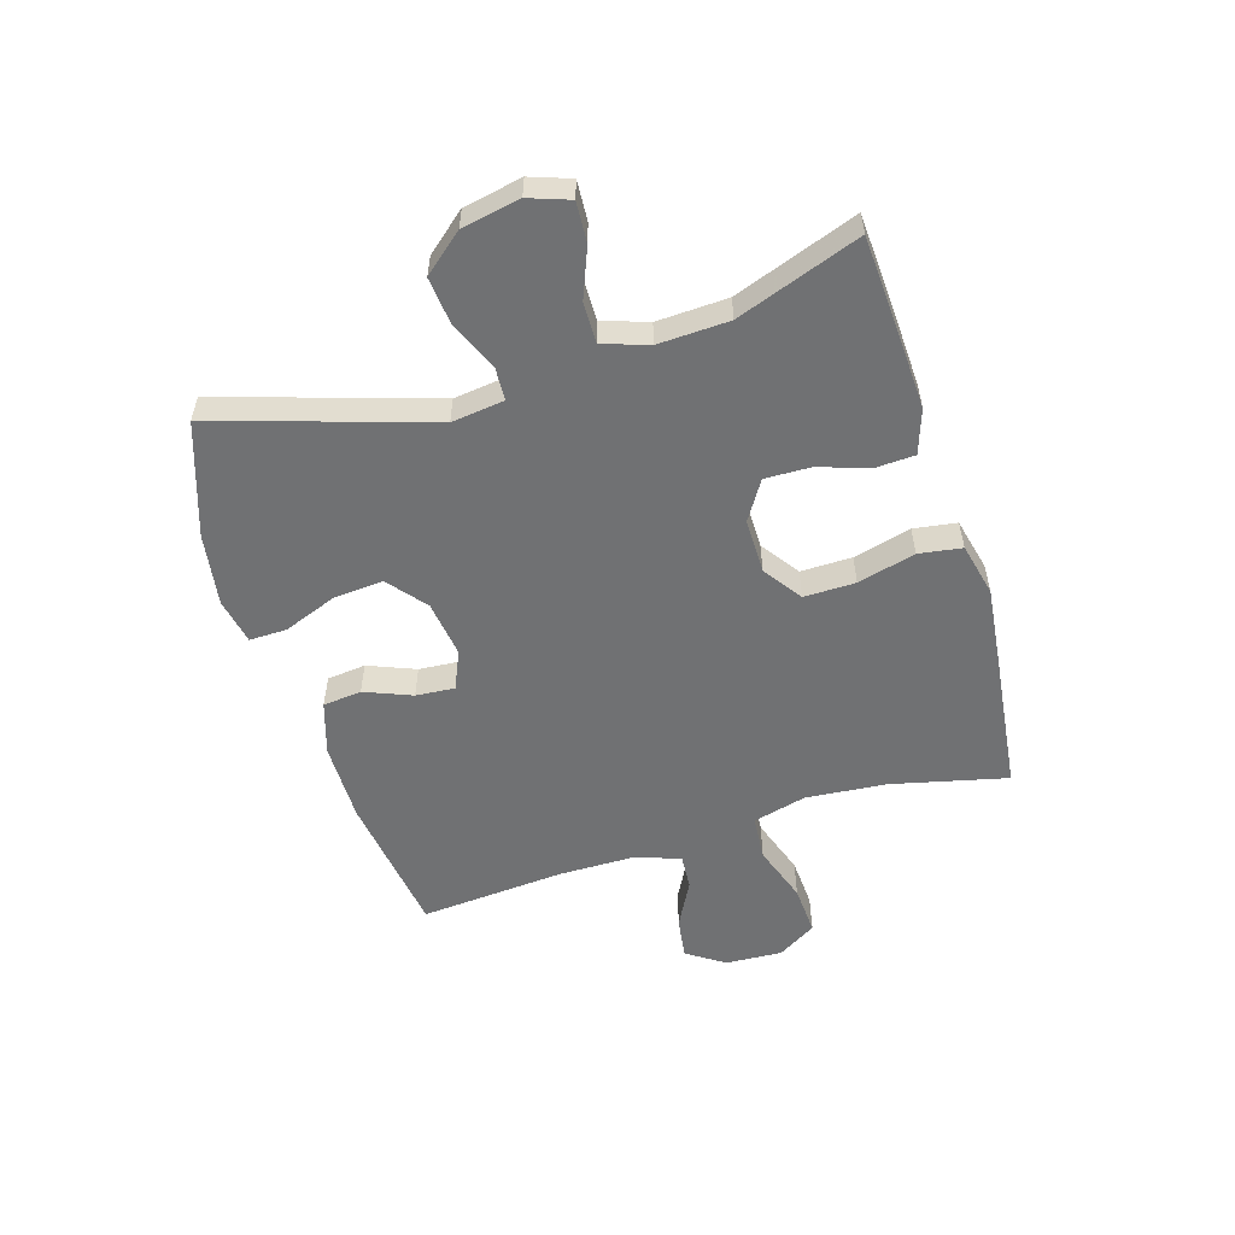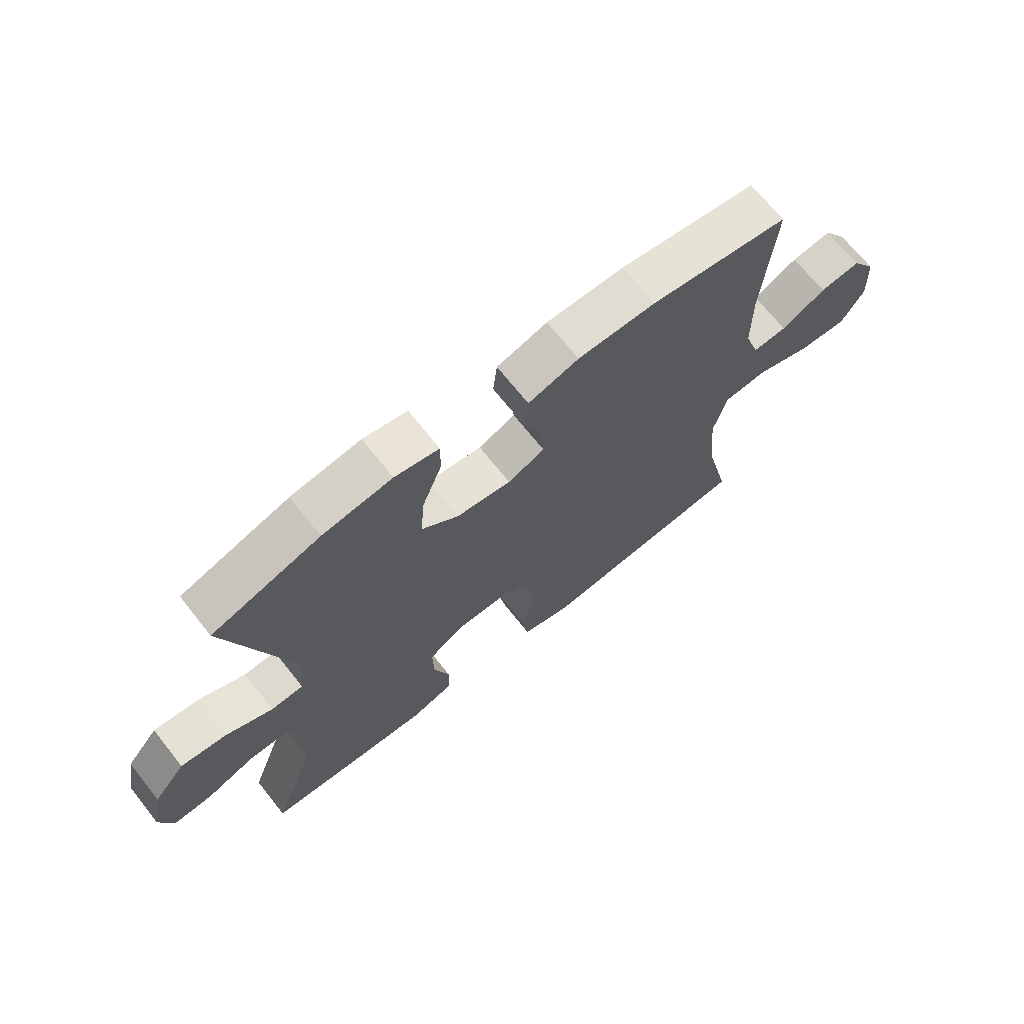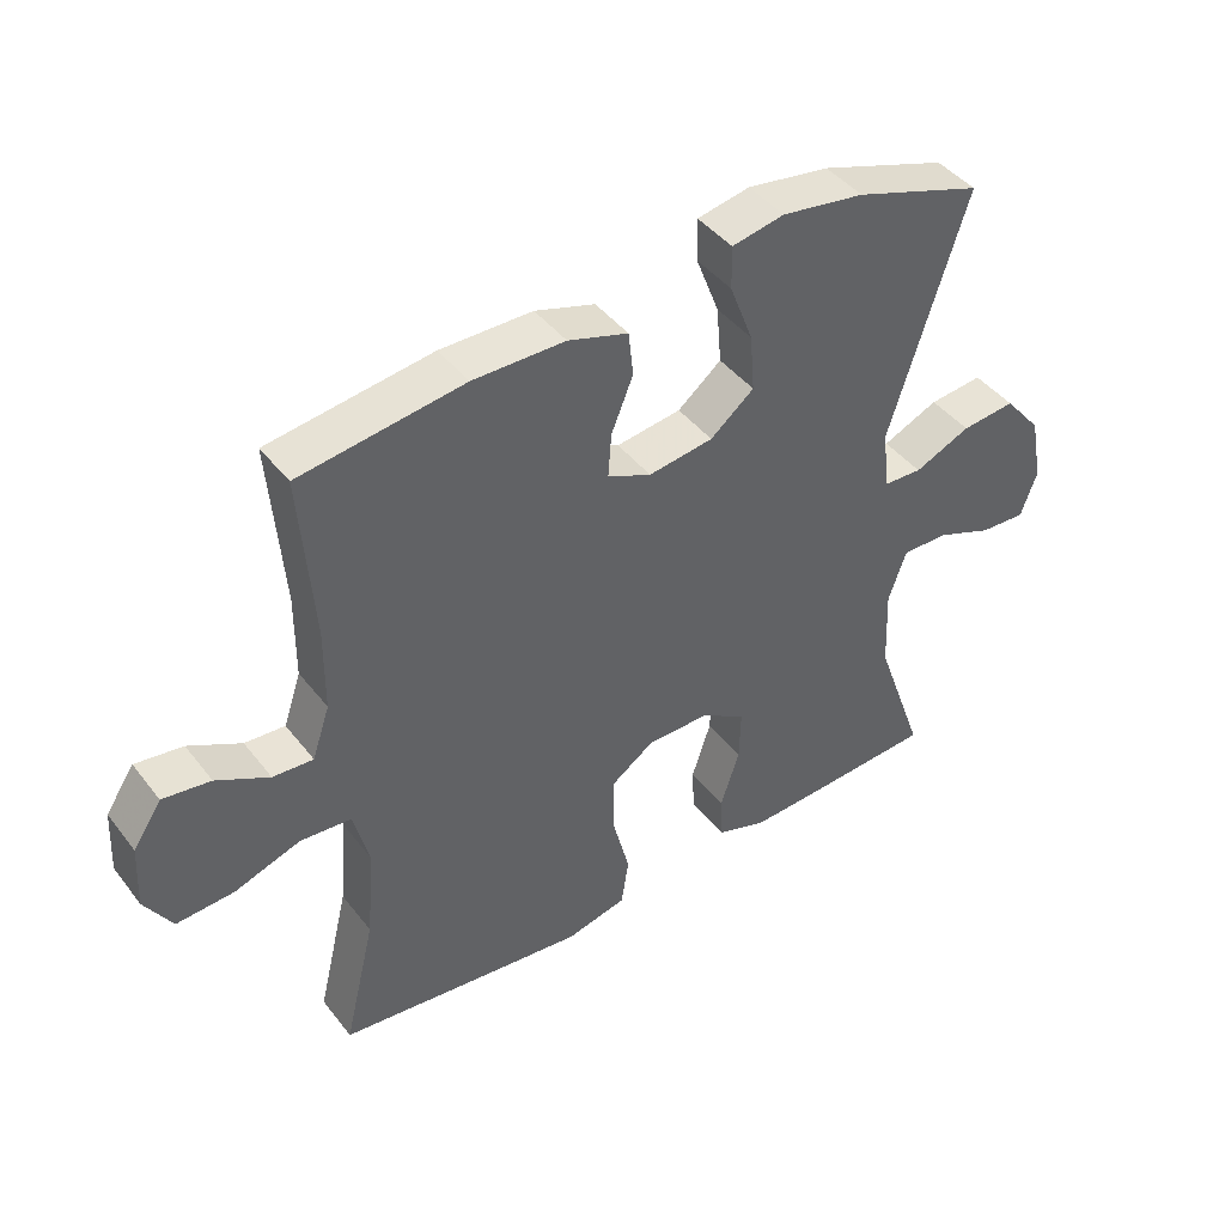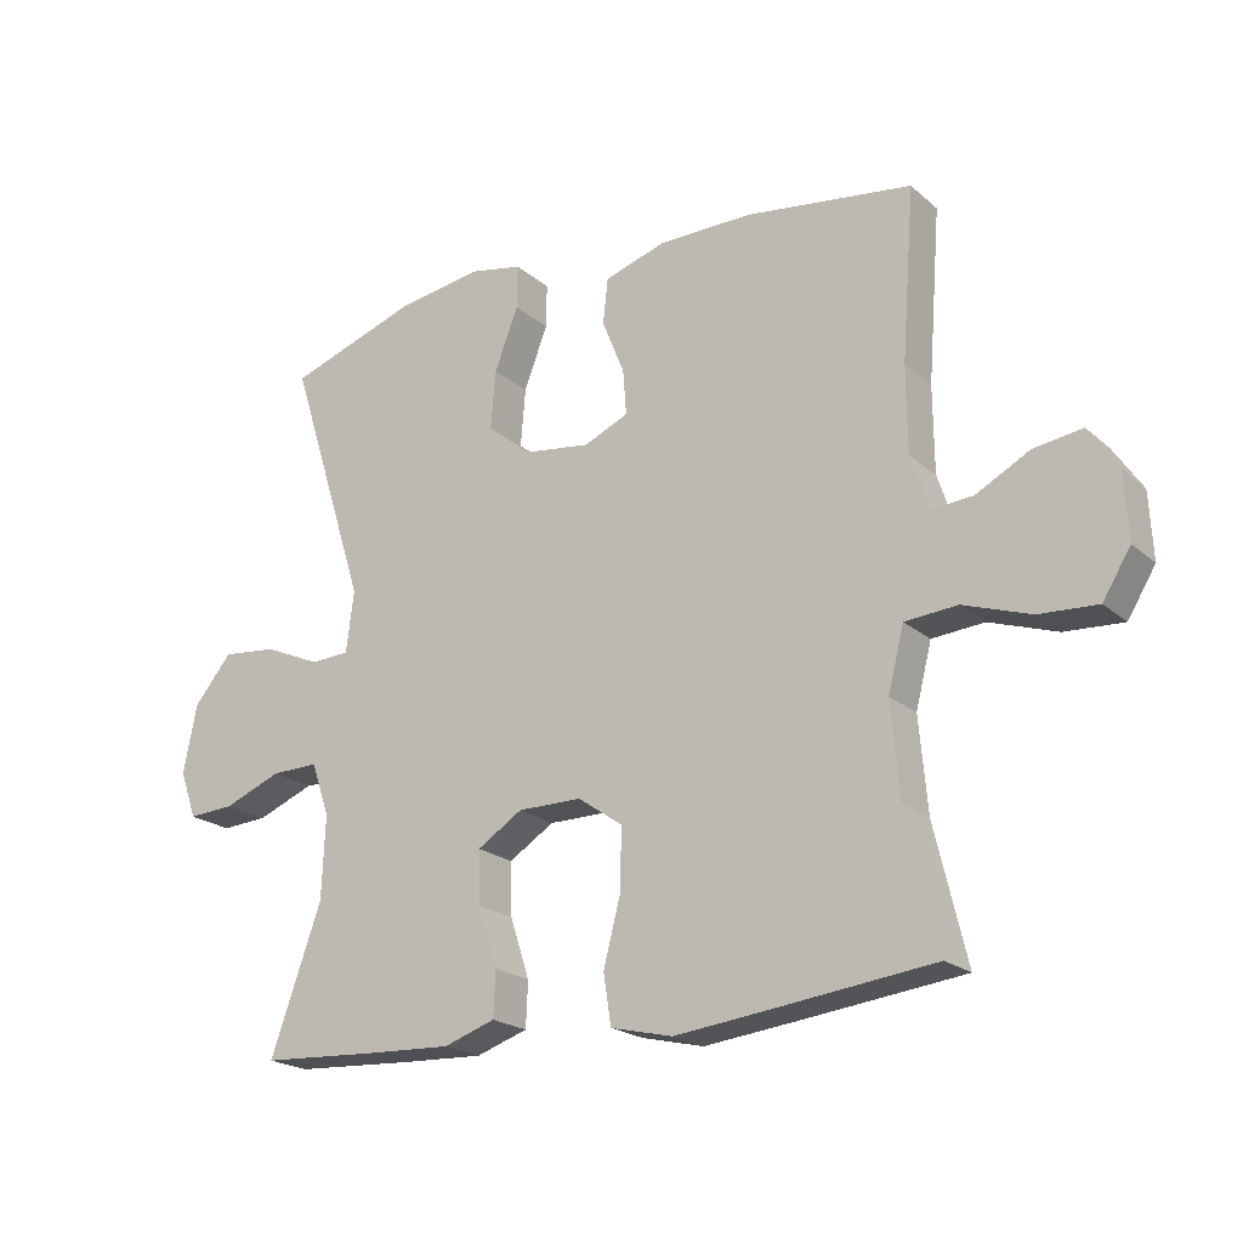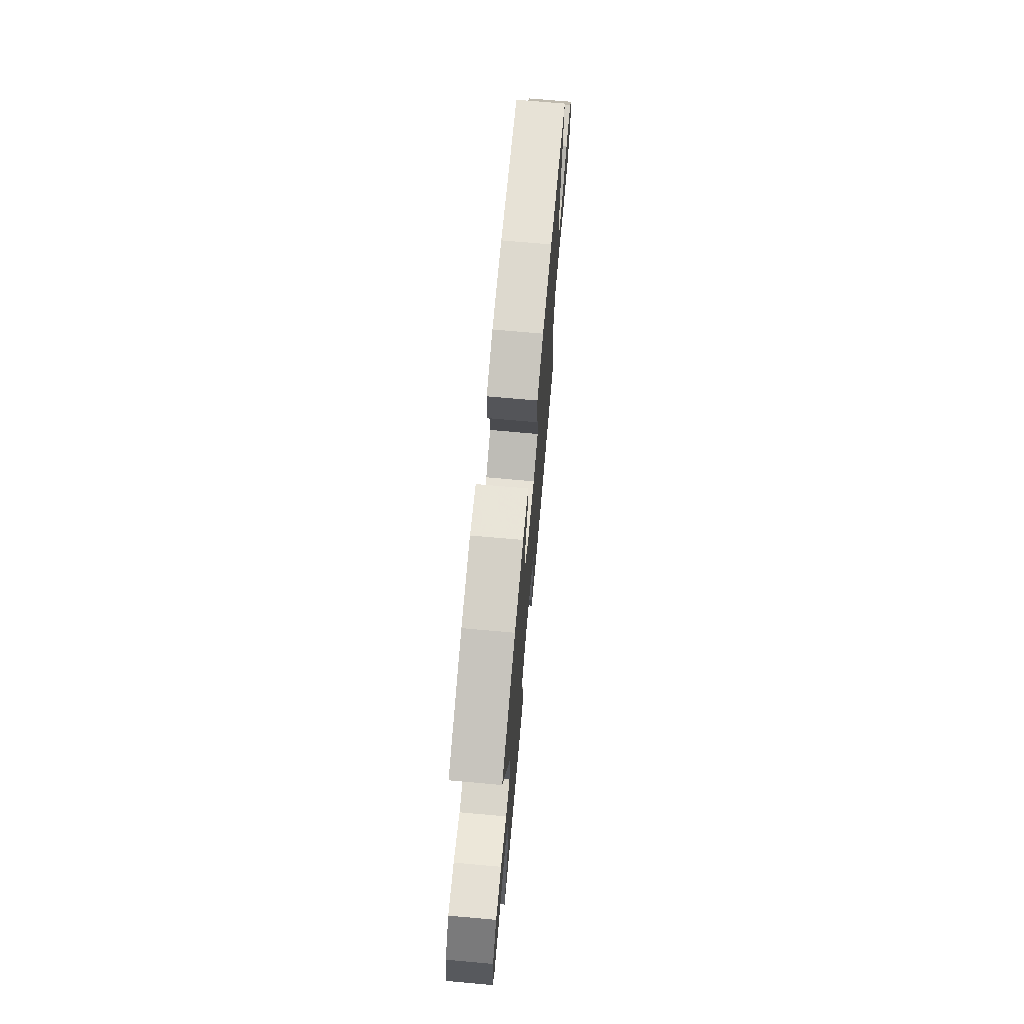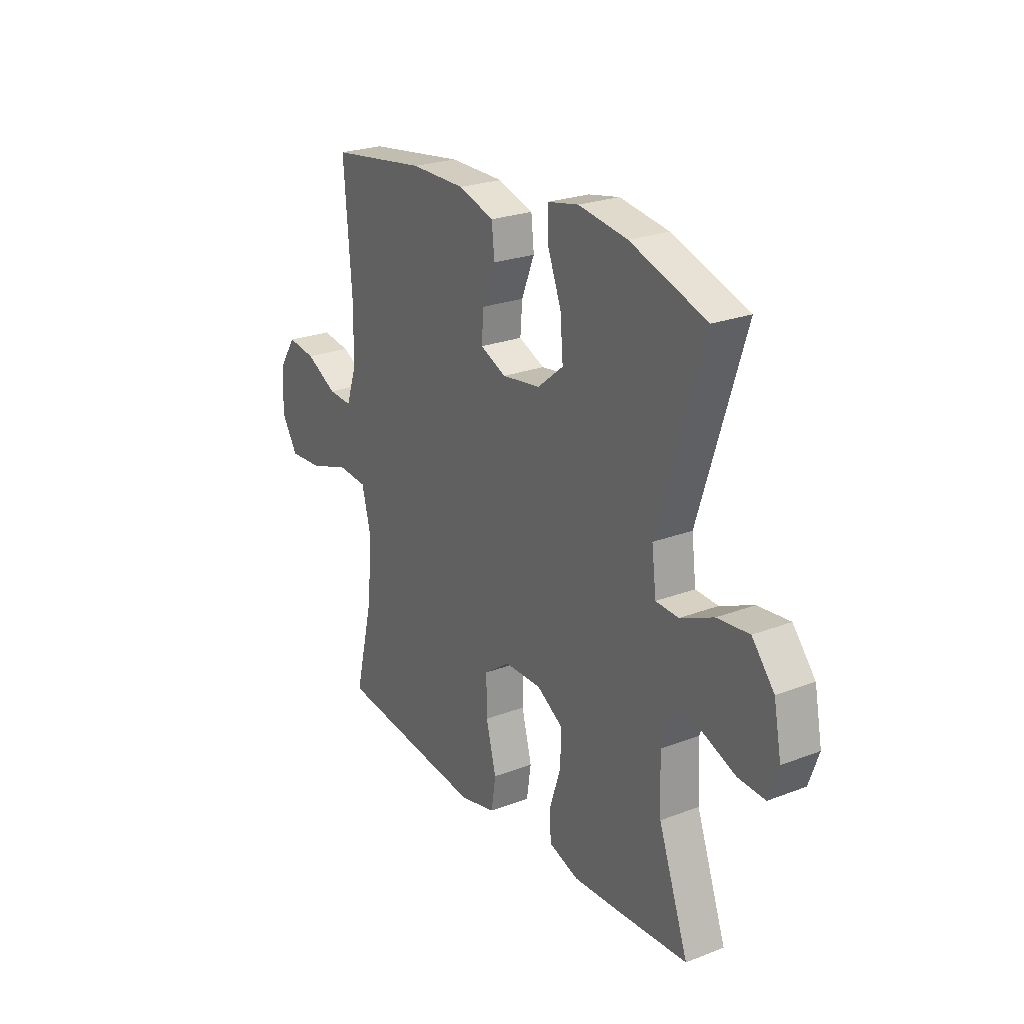
<metadata>
{"format":"obj","ext":"obj","renderer":"f3d","projection":"perspective","resolution":1024,"background":"white","views":[{"elev":-55.1,"azim":107.1,"up":"+Y"},{"elev":68.9,"azim":141.6,"up":"+Z"},{"elev":43.4,"azim":-34.9,"up":"+Z"},{"elev":-20.7,"azim":-146.1,"up":"+Z"},{"elev":71.3,"azim":95.1,"up":"+Z"},{"elev":24.2,"azim":57.6,"up":"+Z"}]}
</metadata>
<code>
v 0.5 0.07 0.5
v 0.387 0.07 0.143
v 0.398 0.07 0.055
v 0.454 0.07 0.052
v 0.536 0.07 0.088
v 0.615 0.07 0.096
v 0.67 0.07 0.03
v 0.689 0.07 -0.068
v 0.665 0.07 -0.136
v 0.598 0.07 -0.132
v 0.515 0.07 -0.099
v 0.447 0.07 -0.098
v 0.421 0.07 -0.174
v 0.426 0.07 -0.293
v 0.5 0.07 -0.5
v 0.324 0.07 -0.51
v 0.209 0.07 -0.515
v 0.135 0.07 -0.49
v 0.132 0.07 -0.425
v 0.16 0.07 -0.339
v 0.162 0.07 -0.263
v 0.097 0.07 -0.222
v 0.005 0.07 -0.222
v -0.059 0.07 -0.267
v -0.058 0.07 -0.353
v -0.033 0.07 -0.45
v -0.044 0.07 -0.522
v -0.133 0.07 -0.543
v -0.265 0.07 -0.528
v -0.5 0.07 -0.5
v -0.454 0.07 -0.307
v -0.442 0.07 -0.172
v -0.465 0.07 -0.082
v -0.54 0.07 -0.076
v -0.637 0.07 -0.109
v -0.721 0.07 -0.114
v -0.761 0.07 -0.049
v -0.756 0.07 0.046
v -0.714 0.07 0.109
v -0.644 0.07 0.099
v -0.567 0.07 0.058
v -0.508 0.07 0.054
v -0.482 0.07 0.131
v -0.481 0.07 0.255
v -0.5 0.07 0.5
v -0.26 0.07 0.533
v -0.125 0.07 0.532
v -0.037 0.07 0.504
v -0.03 0.07 0.439
v -0.062 0.07 0.36
v -0.067 0.07 0.295
v -0.003 0.07 0.267
v 0.092 0.07 0.28
v 0.156 0.07 0.332
v 0.149 0.07 0.416
v 0.115 0.07 0.505
v 0.114 0.07 0.568
v 0.191 0.07 0.583
v 0.312 0.07 0.564
v 0.5 0 0.5
v 0.387 0 0.143
v 0.398 0 0.055
v 0.454 0 0.052
v 0.536 0 0.088
v 0.615 0 0.096
v 0.67 0 0.03
v 0.689 0 -0.068
v 0.665 0 -0.136
v 0.598 0 -0.132
v 0.515 0 -0.099
v 0.447 0 -0.098
v 0.421 0 -0.174
v 0.426 0 -0.293
v 0.5 0 -0.5
v 0.324 0 -0.51
v 0.209 0 -0.515
v 0.135 0 -0.49
v 0.132 0 -0.425
v 0.16 0 -0.339
v 0.162 0 -0.263
v 0.097 0 -0.222
v 0.005 0 -0.222
v -0.059 0 -0.267
v -0.058 0 -0.353
v -0.033 0 -0.45
v -0.044 0 -0.522
v -0.133 0 -0.543
v -0.265 0 -0.528
v -0.5 0 -0.5
v -0.454 0 -0.307
v -0.442 0 -0.172
v -0.465 0 -0.082
v -0.54 0 -0.076
v -0.637 0 -0.109
v -0.721 0 -0.114
v -0.761 0 -0.049
v -0.756 0 0.046
v -0.714 0 0.109
v -0.644 0 0.099
v -0.567 0 0.058
v -0.508 0 0.054
v -0.482 0 0.131
v -0.481 0 0.255
v -0.5 0 0.5
v -0.26 0 0.533
v -0.125 0 0.532
v -0.037 0 0.504
v -0.03 0 0.439
v -0.062 0 0.36
v -0.067 0 0.295
v -0.003 0 0.267
v 0.092 0 0.28
v 0.156 0 0.332
v 0.149 0 0.416
v 0.115 0 0.505
v 0.114 0 0.568
v 0.191 0 0.583
v 0.312 0 0.564
f 58 59 1 2
f 55 56 57 58
f 54 55 58 2
f 53 54 2 3
f 52 53 3
f 51 52 3
f 47 48 49 50
f 47 50 51
f 44 45 46 47
f 43 44 47 51
f 42 43 51 3
f 38 39 40 41
f 38 41 42
f 34 35 36 37
f 33 34 37 38
f 28 29 30 31
f 28 31 32
f 25 26 27 28
f 24 25 28 32
f 23 24 32 33
f 17 18 19 20
f 17 20 21
f 14 15 16 17
f 13 14 17 21
f 12 13 21 22
f 8 9 10 11
f 8 11 12
f 7 8 12
f 4 5 6 7
f 23 33 38 42
f 12 22 23 42
f 7 12 42
f 3 4 7 42
f 61 60 118 117
f 117 116 115 114
f 61 117 114 113
f 62 61 113 112
f 62 112 111
f 62 111 110
f 109 108 107 106
f 110 109 106
f 106 105 104 103
f 110 106 103 102
f 62 110 102 101
f 100 99 98 97
f 101 100 97
f 96 95 94 93
f 97 96 93 92
f 90 89 88 87
f 91 90 87
f 87 86 85 84
f 91 87 84 83
f 92 91 83 82
f 79 78 77 76
f 80 79 76
f 76 75 74 73
f 80 76 73 72
f 81 80 72 71
f 70 69 68 67
f 71 70 67
f 71 67 66
f 66 65 64 63
f 101 97 92 82
f 101 82 81 71
f 101 71 66
f 101 66 63 62
f 1 60 61 2
f 2 61 62 3
f 3 62 63 4
f 4 63 64 5
f 5 64 65 6
f 6 65 66 7
f 7 66 67 8
f 8 67 68 9
f 9 68 69 10
f 10 69 70 11
f 11 70 71 12
f 12 71 72 13
f 13 72 73 14
f 14 73 74 15
f 15 74 75 16
f 16 75 76 17
f 17 76 77 18
f 18 77 78 19
f 19 78 79 20
f 20 79 80 21
f 21 80 81 22
f 22 81 82 23
f 23 82 83 24
f 24 83 84 25
f 25 84 85 26
f 26 85 86 27
f 27 86 87 28
f 28 87 88 29
f 29 88 89 30
f 30 89 90 31
f 31 90 91 32
f 32 91 92 33
f 33 92 93 34
f 34 93 94 35
f 35 94 95 36
f 36 95 96 37
f 37 96 97 38
f 38 97 98 39
f 39 98 99 40
f 40 99 100 41
f 41 100 101 42
f 42 101 102 43
f 43 102 103 44
f 44 103 104 45
f 45 104 105 46
f 46 105 106 47
f 47 106 107 48
f 48 107 108 49
f 49 108 109 50
f 50 109 110 51
f 51 110 111 52
f 52 111 112 53
f 53 112 113 54
f 54 113 114 55
f 55 114 115 56
f 56 115 116 57
f 57 116 117 58
f 58 117 118 59
f 59 118 60 1

</code>
